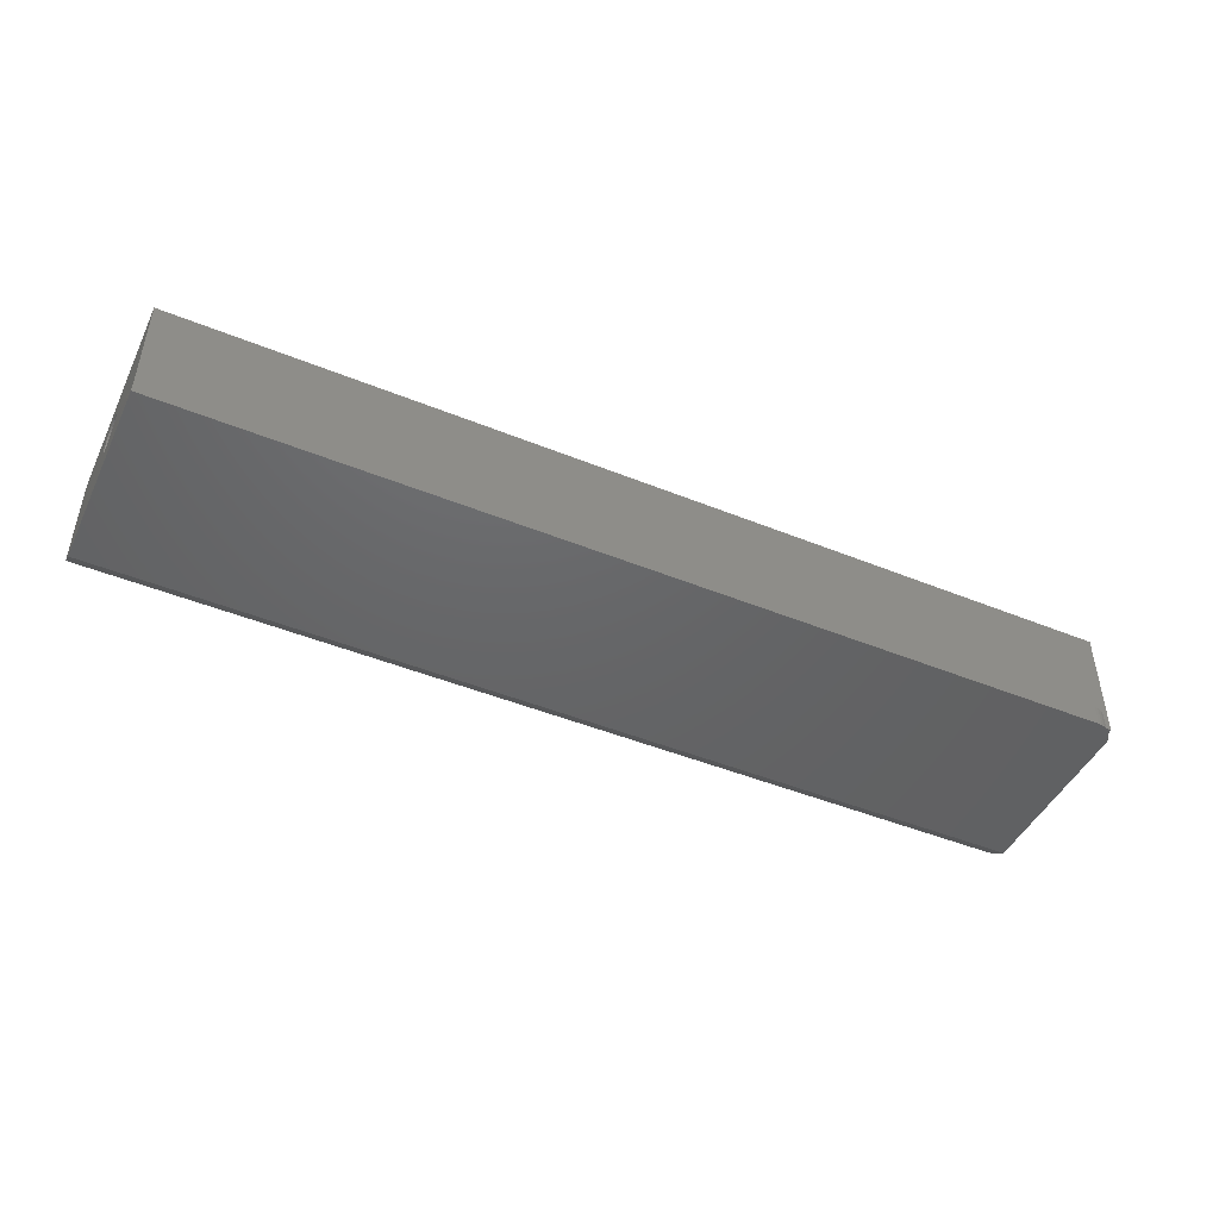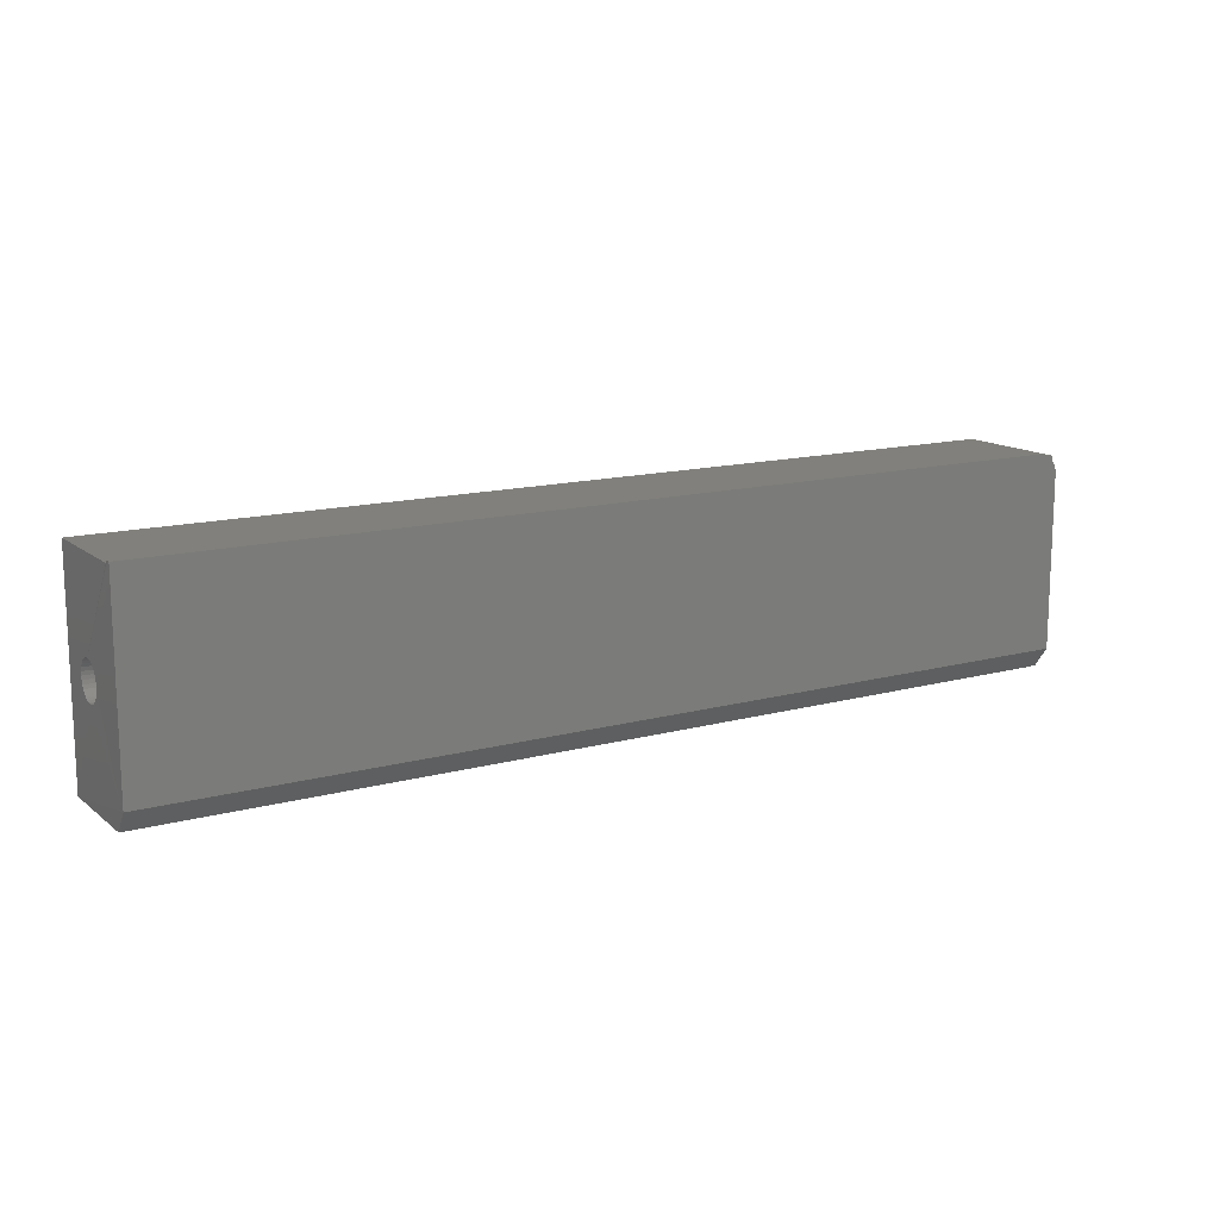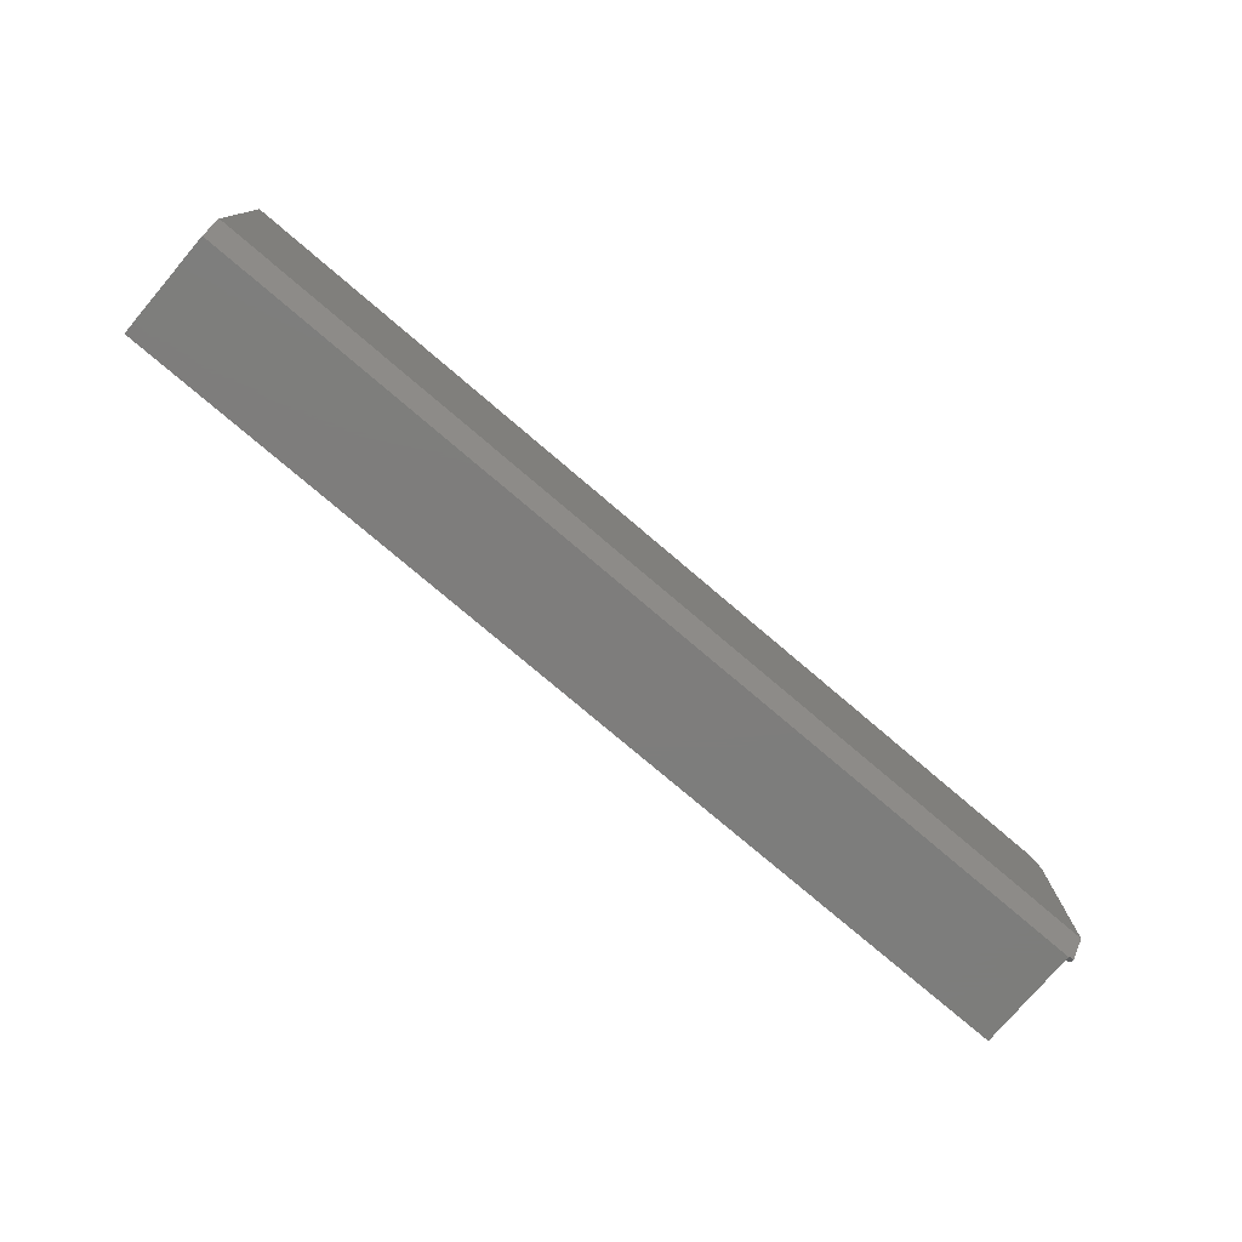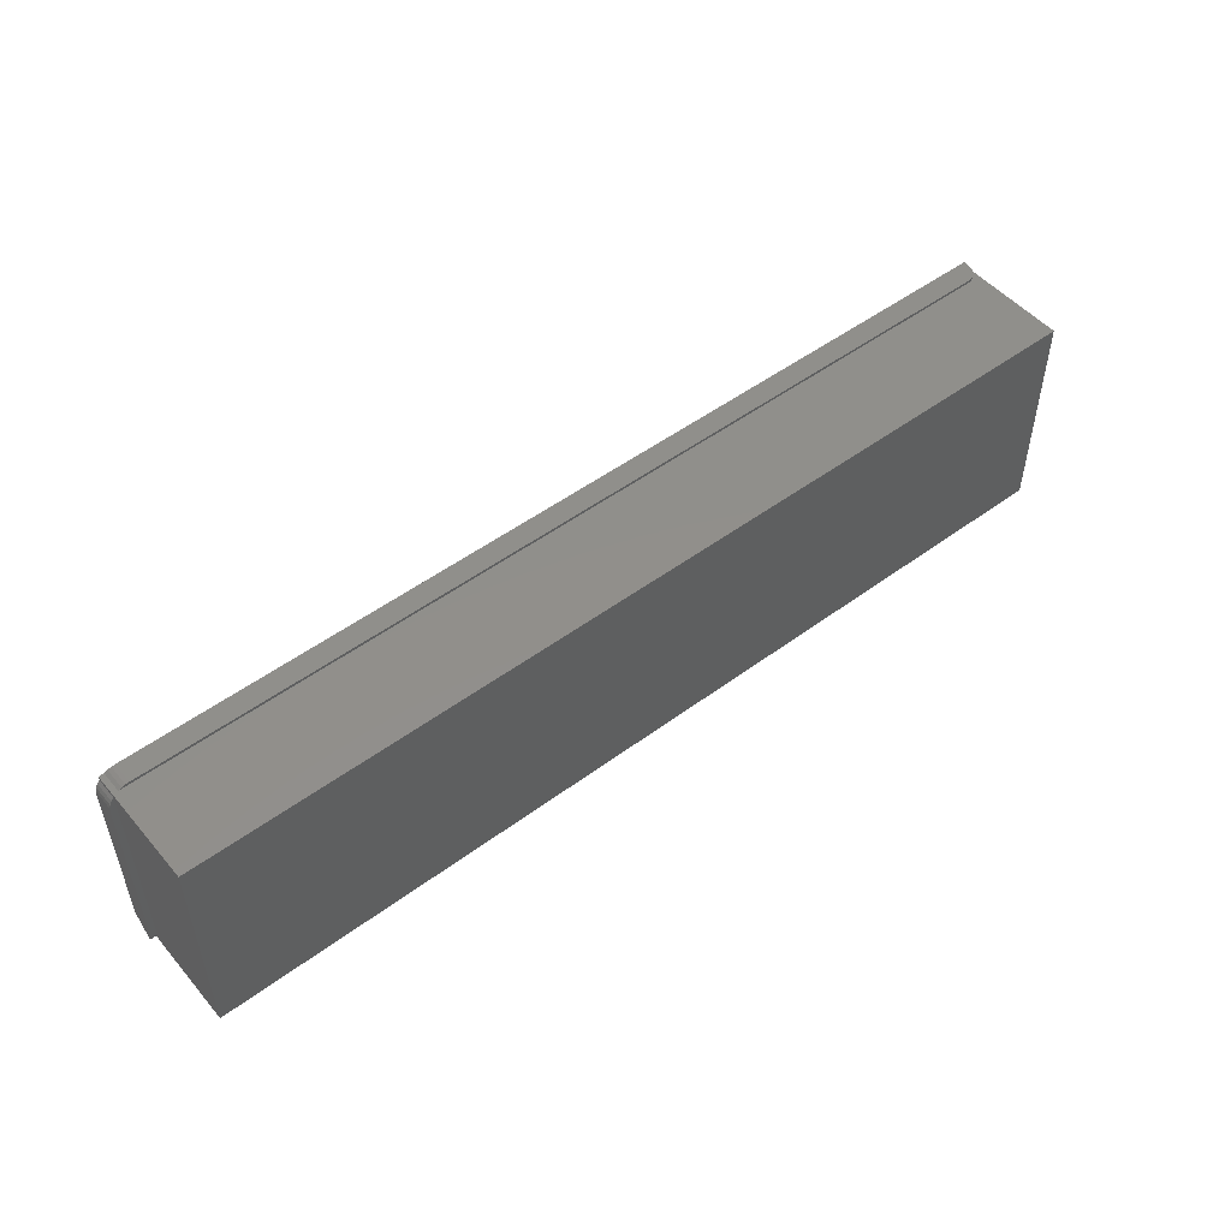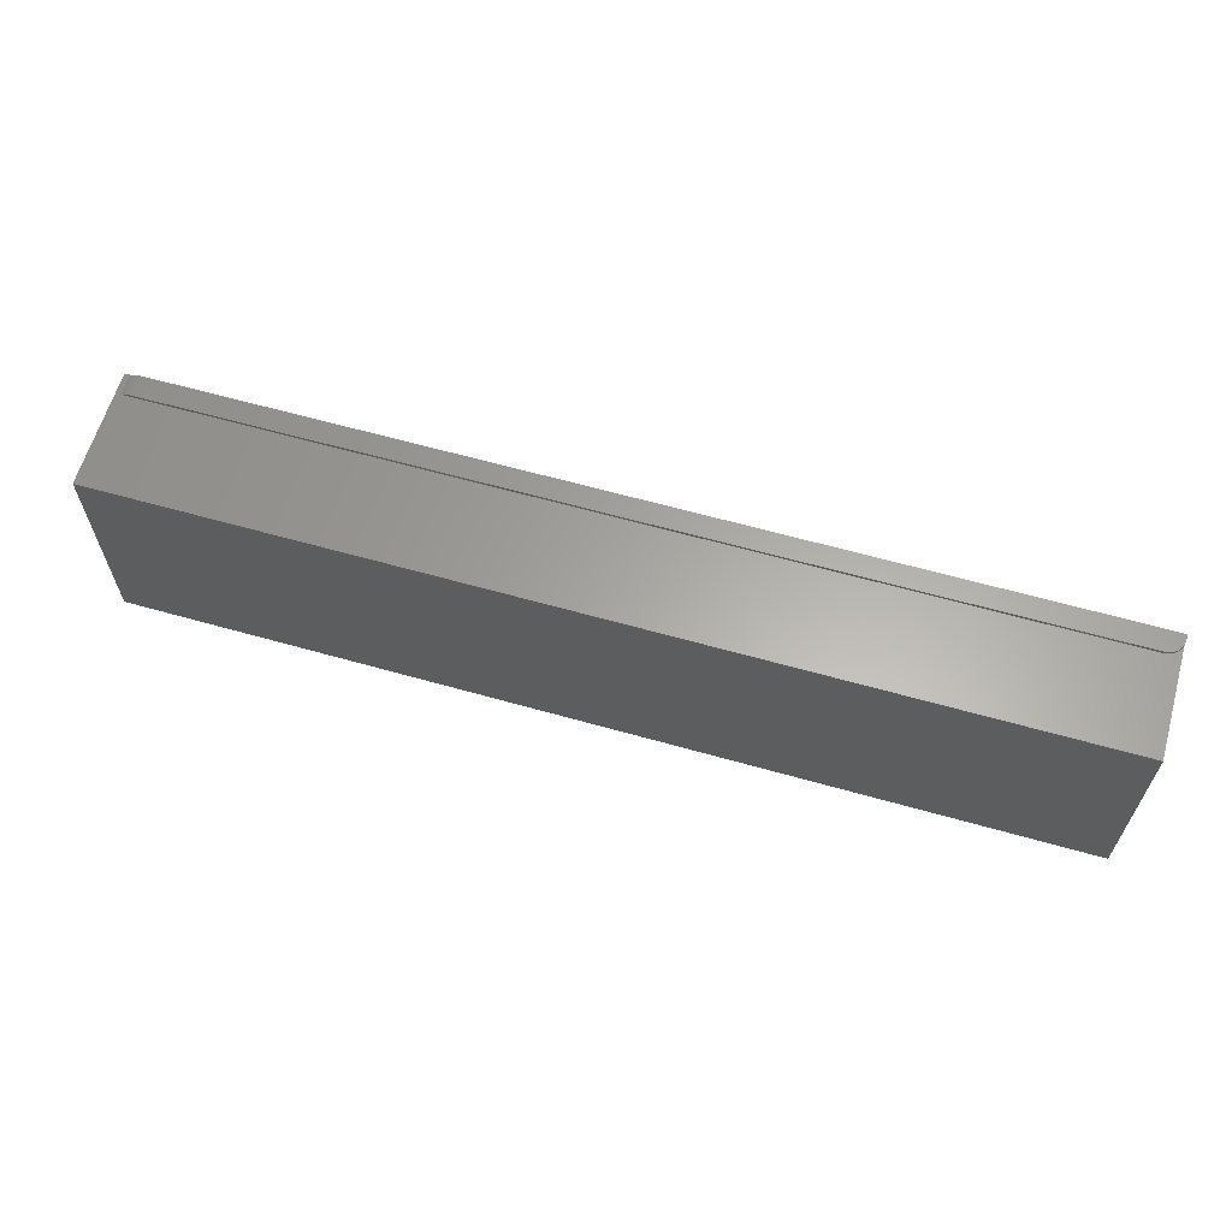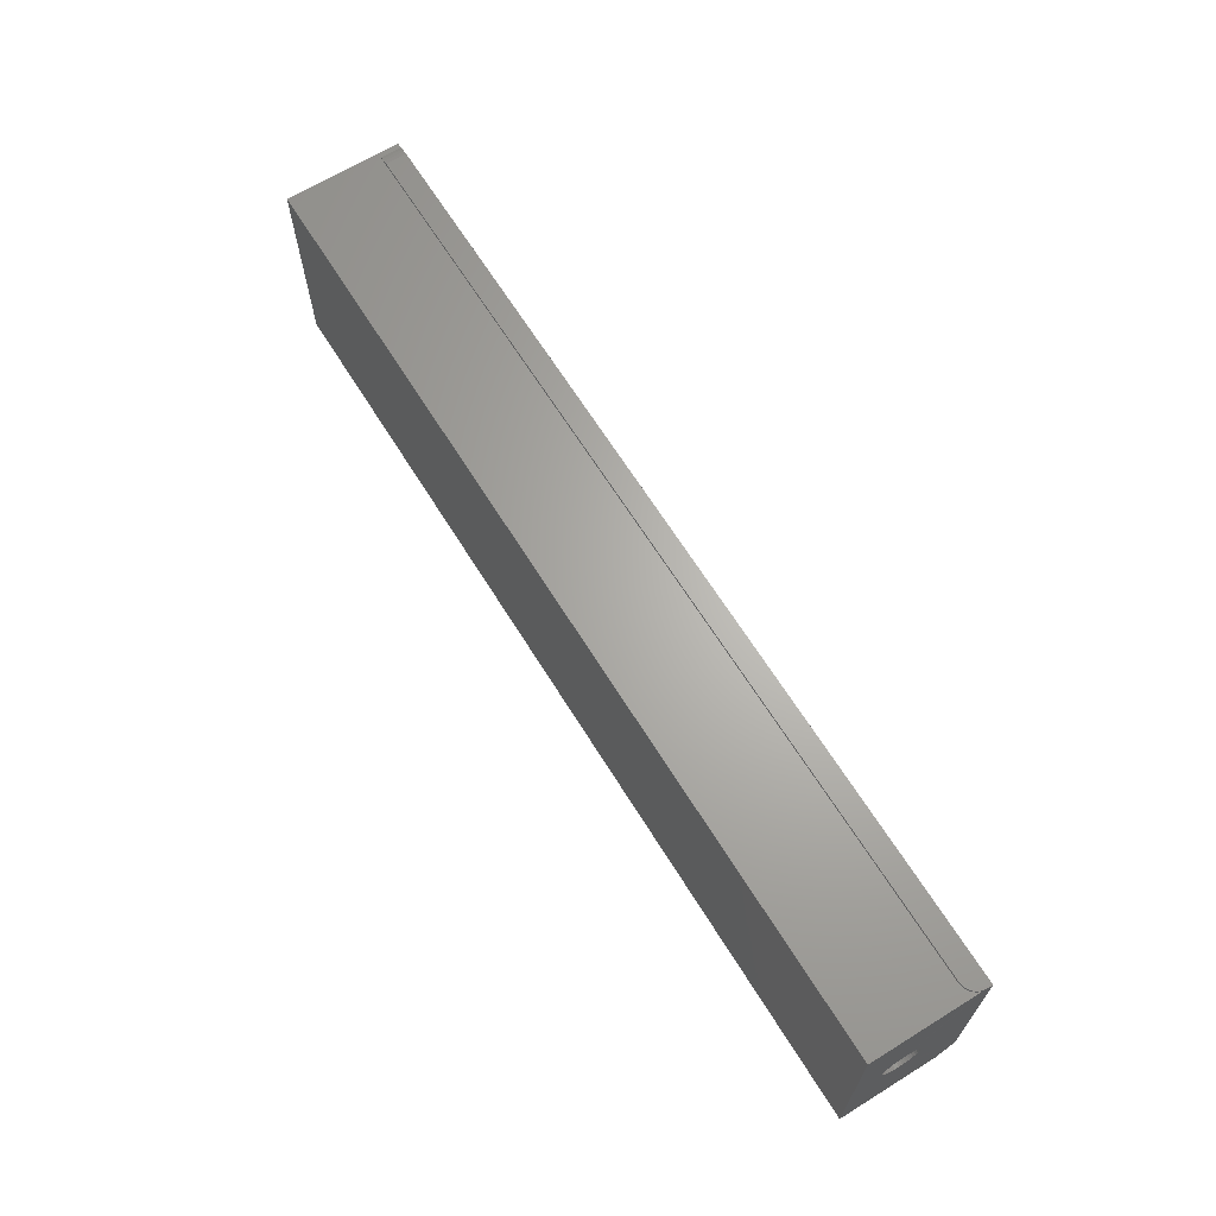
<metadata>
{"format":"stl","ext":"stl","renderer":"f3d","projection":"perspective","resolution":1024,"background":"white","views":[{"elev":-46.3,"azim":155.1,"up":"+Z"},{"elev":13.8,"azim":148.7,"up":"+Y"},{"elev":-77.0,"azim":139.6,"up":"+Y"},{"elev":50.7,"azim":-39.0,"up":"+Y"},{"elev":62.5,"azim":16.0,"up":"+Y"},{"elev":65.6,"azim":58.2,"up":"+Y"}]}
</metadata>
<code>
# stl→obj: 126 verts, 248 faces
v -0.02344 0.004194 0.1292
v 0.6868 -0.001197 0.1287
v -0.02344 -0.001197 0.1287
v 0.6868 -0.00638 0.1271
v -0.02344 -0.00638 0.1271
v 0.6868 -0.01116 0.1245
v -0.02344 -0.01116 0.1245
v 0.6868 -0.01534 0.1211
v -0.02344 -0.01534 0.1211
v 0.6868 -0.01878 0.1169
v -0.02344 -0.01878 0.1169
v 0.6868 -0.02133 0.1121
v -0.02344 -0.02133 0.1121
v 0.6868 -0.02291 0.107
v -0.02344 -0.02291 0.107
v 0.6868 -0.02344 0.1016
v -0.02344 -0.02344 0.1016
v 0.6868 0.004194 0.1292
v -0.02344 0.009585 0.1287
v 0.6868 0.009585 0.1287
v -0.02344 0.01477 0.1271
v 0.6868 0.01477 0.1271
v -0.02344 0.01955 0.1245
v 0.6868 0.01955 0.1245
v -0.02344 0.02373 0.1211
v 0.6868 0.02373 0.1211
v -0.02344 0.02717 0.1169
v 0.6868 0.02717 0.1169
v -0.02344 0.02972 0.1121
v 0.6868 0.02972 0.1121
v -0.02344 0.03129 0.107
v 0.6868 0.03129 0.107
v -0.02344 0.03183 0.1016
v 0.6868 0.03183 0.1016
v -0.02344 0.004194 0.07393
v 0.6868 0.009585 0.07446
v -0.02344 0.009585 0.07446
v 0.6868 0.01477 0.07603
v -0.02344 0.01477 0.07603
v 0.6868 0.01955 0.07859
v -0.02344 0.01955 0.07859
v 0.6868 0.02373 0.08202
v -0.02344 0.02373 0.08202
v 0.6868 0.02717 0.08621
v -0.02344 0.02717 0.08621
v 0.6868 0.02972 0.09099
v -0.02344 0.02972 0.09099
v 0.6868 0.03129 0.09617
v -0.02344 0.03129 0.09617
v 0.6868 0.004194 0.07393
v -0.02344 -0.001197 0.07446
v 0.6868 -0.001197 0.07446
v -0.02344 -0.00638 0.07603
v 0.6868 -0.00638 0.07603
v -0.02344 -0.01116 0.07859
v 0.6868 -0.01116 0.07859
v -0.02344 -0.01534 0.08202
v 0.6868 -0.01534 0.08202
v -0.02344 -0.01878 0.08621
v 0.6868 -0.01878 0.08621
v -0.02344 -0.02133 0.09099
v 0.6868 -0.02133 0.09099
v -0.02344 -0.02291 0.09617
v 0.6868 -0.02291 0.09617
v 0.6868 0.16 0.1719
v 0.6868 -0.1558 0.1719
v 0.6868 0.16 0.01333
v 0.6875 -0.1245 0
v 0.6868 -0.1558 0.02344
v 0.6875 0.16 0
v 0.6875 0.16 0.007812
v 0.6873 0.16 0.01059
v -0.6868 -0.1558 0.02344
v -0.6868 -0.1531 0.02504
v -0.6868 -0.1546 0.02258
v -0.6868 0.16 0.1719
v -0.6868 0.16 0
v -0.6868 0.1541 0
v -0.6868 0.1541 0.03125
v -0.6868 -0.1406 0.03125
v -0.6868 -0.1558 0.1719
v -0.6868 -0.1435 0.03098
v -0.6868 -0.1463 0.03019
v -0.6868 -0.1489 0.02891
v -0.6868 -0.1512 0.02717
v 0.6875 0.164 0
v -0.6744 0.1622 0
v -0.6641 0.164 0
v -0.6693 0.1635 0
v -0.6793 0.16 0
v -0.6953 -0.1245 0
v -0.6953 0.1327 0
v -0.6948 0.1386 0
v -0.6931 0.1442 0
v -0.6904 0.1495 0
v -0.6953 -0.1546 0.02258
v -0.6953 -0.1531 0.02504
v -0.6953 -0.1512 0.02717
v -0.6953 -0.1489 0.02891
v -0.6953 -0.1463 0.03019
v -0.6953 -0.1435 0.03098
v -0.6953 -0.1406 0.03125
v -0.6953 0.1327 0.03125
v -0.6793 0.16 0.03125
v 0.6854 0.16 0.01754
v 0.6832 0.16 0.0214
v 0.6802 0.16 0.02477
v 0.6767 0.16 0.02753
v 0.6728 0.16 0.02957
v 0.6685 0.16 0.03083
v 0.6641 0.16 0.03125
v 0.6875 0.164 0.007812
v 0.687 0.164 0.01238
v 0.6641 0.164 0.03125
v 0.6686 0.164 0.0308
v 0.673 0.164 0.02947
v 0.6771 0.164 0.0273
v 0.6806 0.164 0.02439
v 0.6836 0.164 0.02083
v 0.6857 0.164 0.01678
v -0.6904 0.1495 0.03125
v -0.6931 0.1442 0.03125
v -0.6948 0.1386 0.03125
v -0.6744 0.1622 0.03125
v -0.6641 0.164 0.03125
v -0.6693 0.1635 0.03125
f 1 2 3
f 3 2 4
f 3 4 5
f 5 4 6
f 5 6 7
f 7 6 8
f 7 8 9
f 9 8 10
f 9 10 11
f 11 10 12
f 11 12 13
f 13 12 14
f 13 14 15
f 15 14 16
f 15 16 17
f 2 1 18
f 18 1 19
f 18 19 20
f 20 19 21
f 20 21 22
f 22 21 23
f 22 23 24
f 24 23 25
f 24 25 26
f 26 25 27
f 26 27 28
f 28 27 29
f 28 29 30
f 30 29 31
f 30 31 32
f 32 31 33
f 32 33 34
f 35 36 37
f 37 36 38
f 37 38 39
f 39 38 40
f 39 40 41
f 41 40 42
f 41 42 43
f 43 42 44
f 43 44 45
f 45 44 46
f 45 46 47
f 47 46 48
f 47 48 49
f 49 48 34
f 49 34 33
f 36 35 50
f 50 35 51
f 50 51 52
f 52 51 53
f 52 53 54
f 54 53 55
f 54 55 56
f 56 55 57
f 56 57 58
f 58 57 59
f 58 59 60
f 60 59 61
f 60 61 62
f 62 61 63
f 62 63 64
f 64 63 17
f 64 17 16
f 65 66 18
f 65 18 20
f 65 20 22
f 65 22 24
f 65 24 26
f 65 26 28
f 65 28 30
f 65 30 32
f 65 32 34
f 65 34 67
f 68 52 54
f 68 54 56
f 68 56 58
f 68 58 60
f 68 60 62
f 68 62 64
f 68 64 16
f 68 16 66
f 68 66 69
f 70 34 48
f 70 48 46
f 70 46 44
f 70 44 42
f 70 42 40
f 70 40 38
f 70 38 36
f 70 36 50
f 70 50 52
f 70 52 68
f 34 70 71
f 34 71 72
f 34 72 67
f 66 16 14
f 66 14 12
f 66 12 10
f 66 10 8
f 66 8 6
f 66 6 4
f 66 4 2
f 66 2 18
f 1 3 5
f 19 1 5
f 19 5 21
f 21 5 7
f 21 7 23
f 23 7 9
f 23 9 25
f 25 9 11
f 25 11 27
f 27 11 13
f 27 13 29
f 29 13 15
f 29 15 31
f 49 61 47
f 47 61 59
f 47 59 45
f 45 59 57
f 45 57 43
f 43 57 55
f 43 55 41
f 41 55 53
f 41 53 39
f 39 53 51
f 39 51 35
f 39 35 37
f 31 15 33
f 33 15 17
f 33 17 49
f 49 17 63
f 49 63 61
f 73 74 75
f 76 77 78
f 76 78 79
f 76 79 80
f 81 76 80
f 81 80 82
f 81 82 83
f 81 83 84
f 81 84 85
f 81 85 74
f 81 74 73
f 86 87 88
f 87 89 88
f 77 90 78
f 70 68 91
f 70 91 92
f 70 92 93
f 70 93 94
f 70 94 95
f 70 95 78
f 70 78 90
f 70 90 87
f 70 87 86
f 91 96 97
f 91 97 98
f 91 98 99
f 91 99 100
f 91 100 101
f 91 101 102
f 91 102 103
f 91 103 92
f 96 75 97
f 97 75 74
f 97 74 98
f 98 74 85
f 98 85 99
f 99 85 84
f 99 84 100
f 100 84 83
f 100 83 101
f 101 83 82
f 101 82 102
f 102 82 80
f 81 73 66
f 66 73 69
f 73 68 69
f 73 75 68
f 75 91 68
f 75 96 91
f 77 104 90
f 77 76 104
f 65 67 105
f 65 105 106
f 65 106 107
f 65 107 108
f 65 108 109
f 65 109 110
f 65 110 111
f 65 111 104
f 65 104 76
f 71 70 112
f 112 70 86
f 112 72 71
f 112 113 72
f 114 111 115
f 115 111 110
f 115 110 116
f 116 110 109
f 116 109 117
f 117 109 108
f 117 108 118
f 118 108 107
f 118 107 119
f 119 107 106
f 119 106 120
f 120 106 105
f 120 105 113
f 113 105 67
f 113 67 72
f 79 102 80
f 103 102 79
f 103 79 121
f 103 121 122
f 103 122 123
f 114 124 111
f 114 125 124
f 125 126 124
f 111 124 104
f 92 103 93
f 93 103 123
f 93 123 94
f 94 123 122
f 94 122 95
f 95 122 121
f 95 121 78
f 78 121 79
f 90 104 87
f 87 104 124
f 87 124 89
f 89 124 126
f 89 126 88
f 88 126 125
f 81 66 76
f 76 66 65
f 119 116 117
f 119 117 118
f 115 116 119
f 115 119 120
f 115 120 113
f 115 113 112
f 115 112 86
f 115 86 114
f 114 86 125
f 125 86 88

</code>
